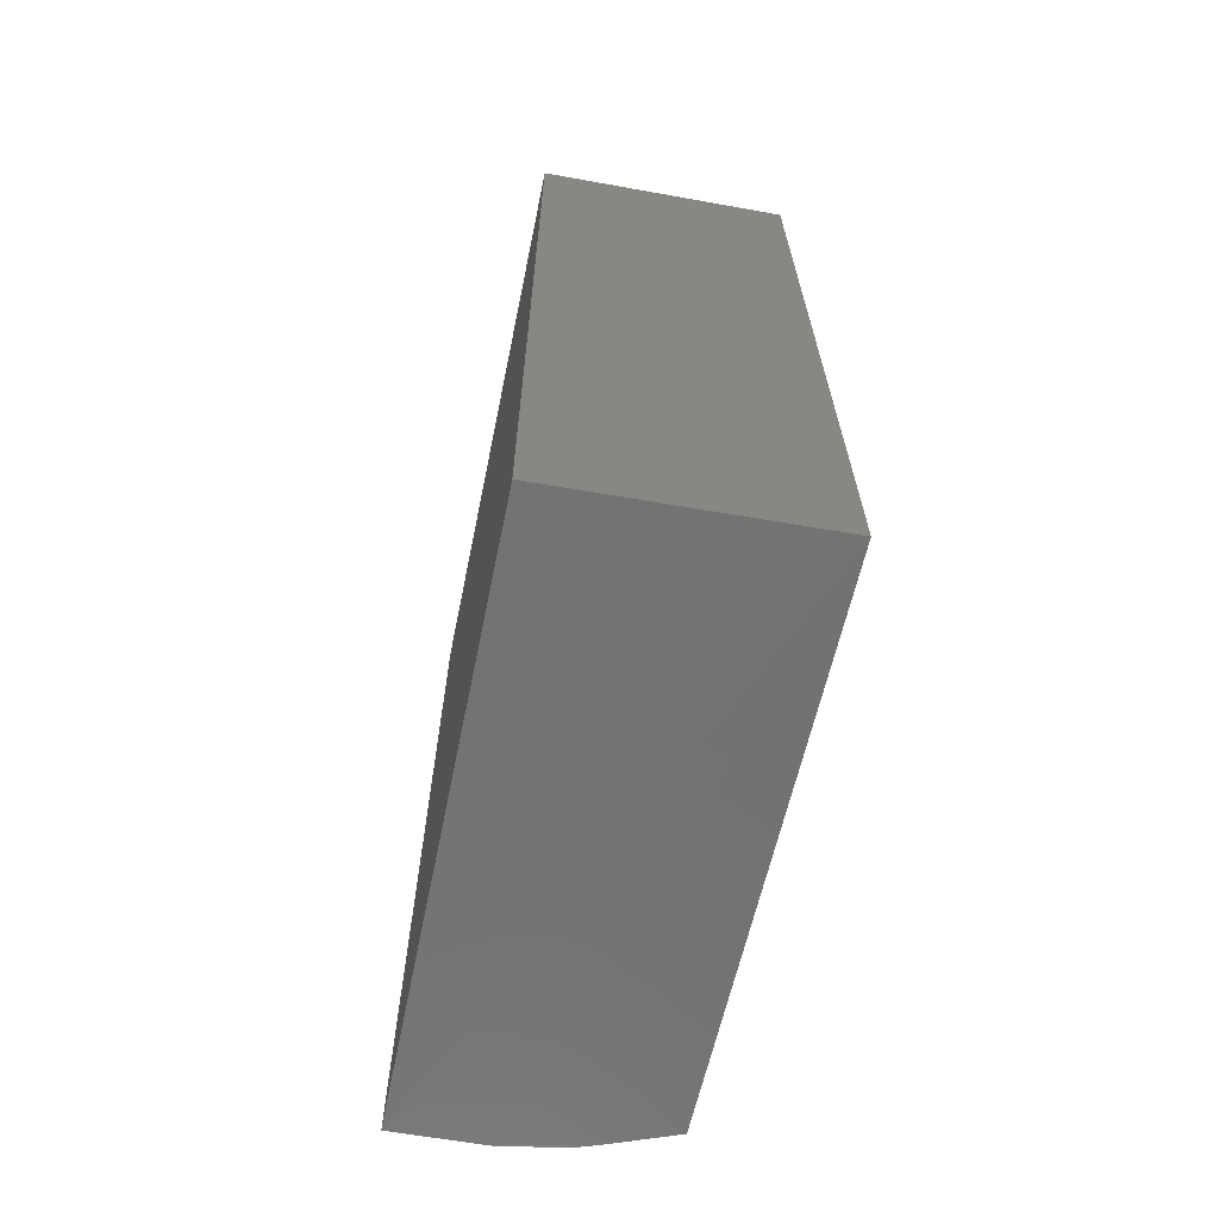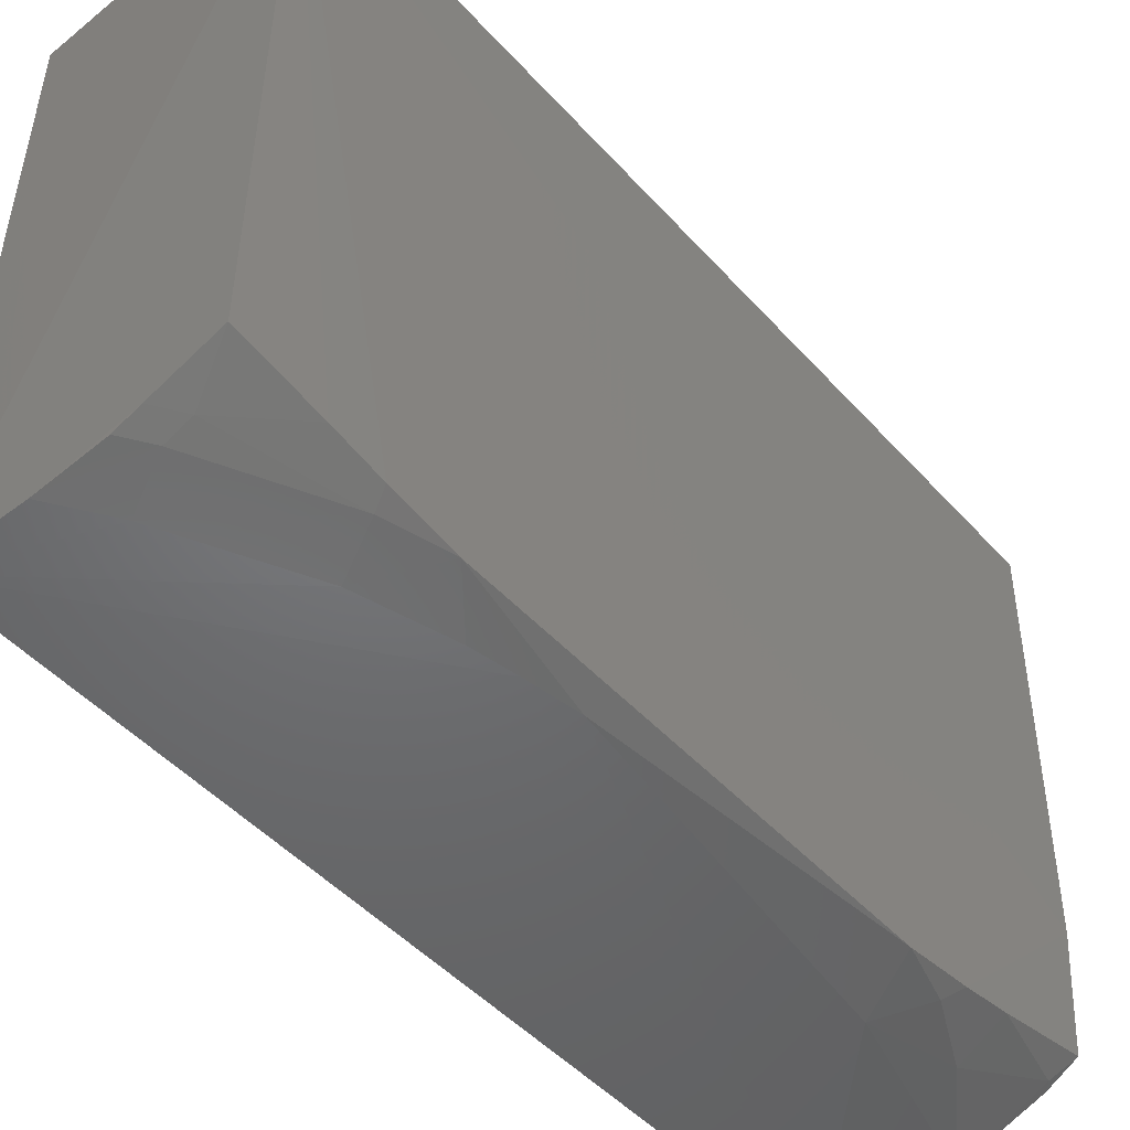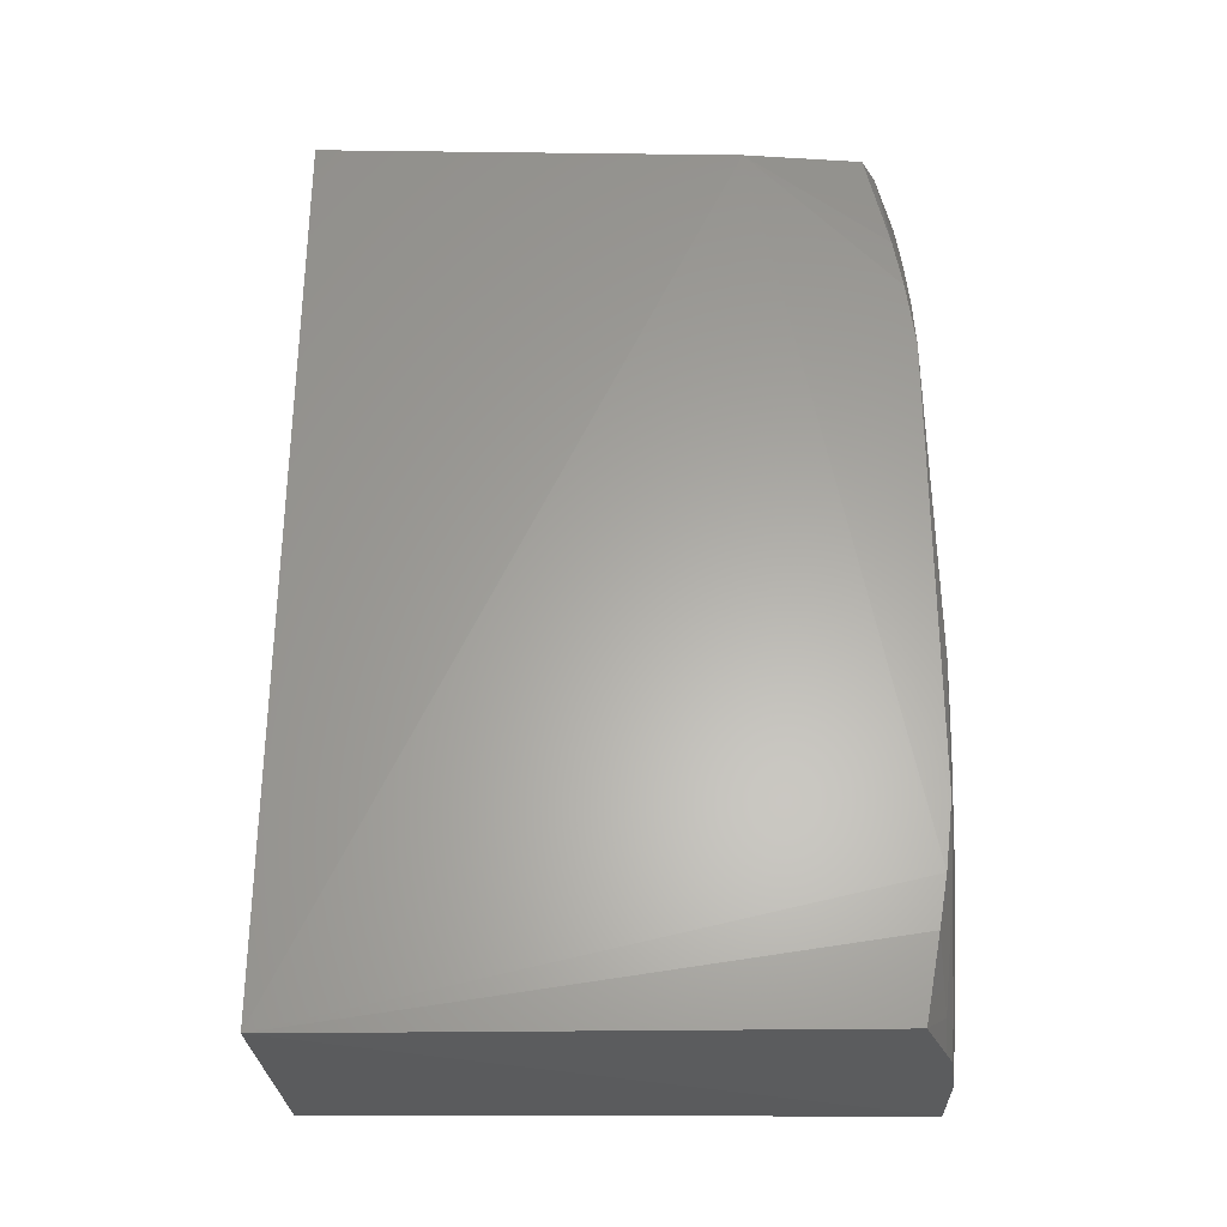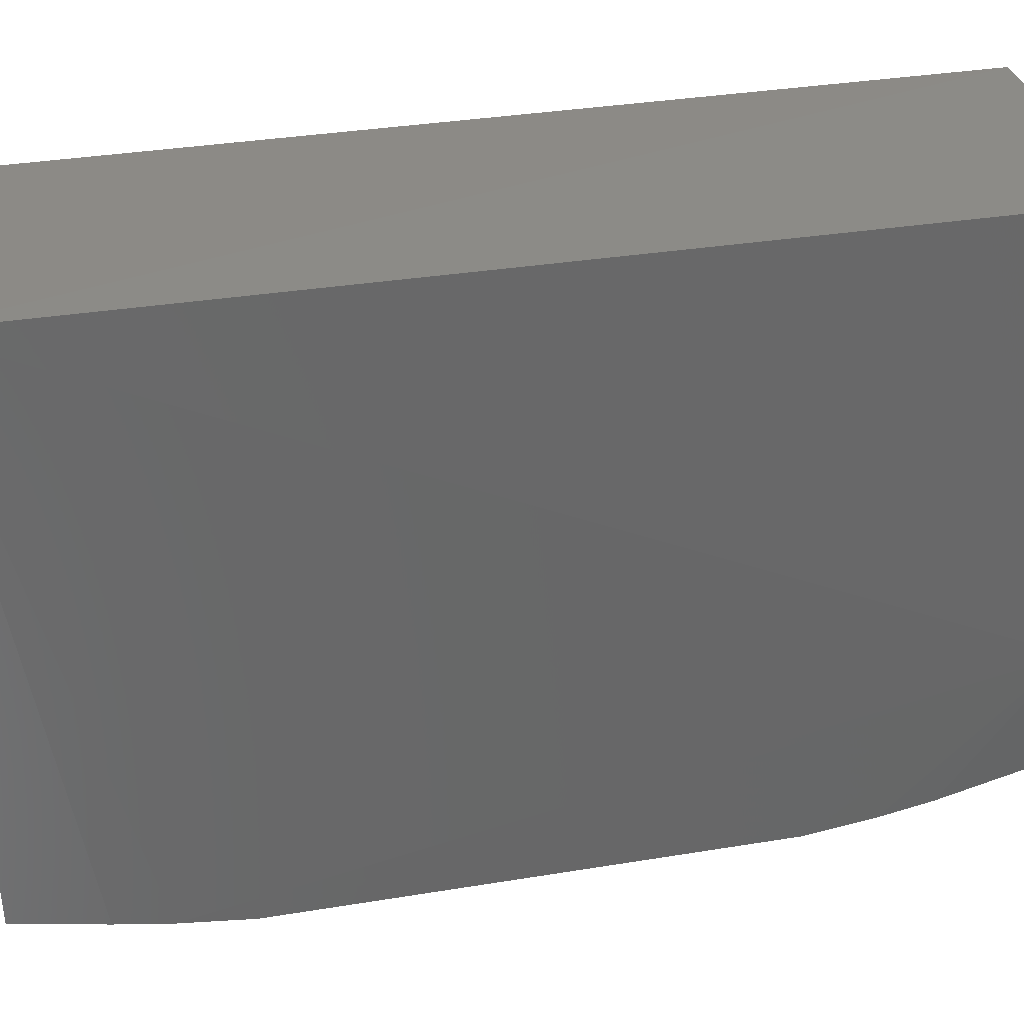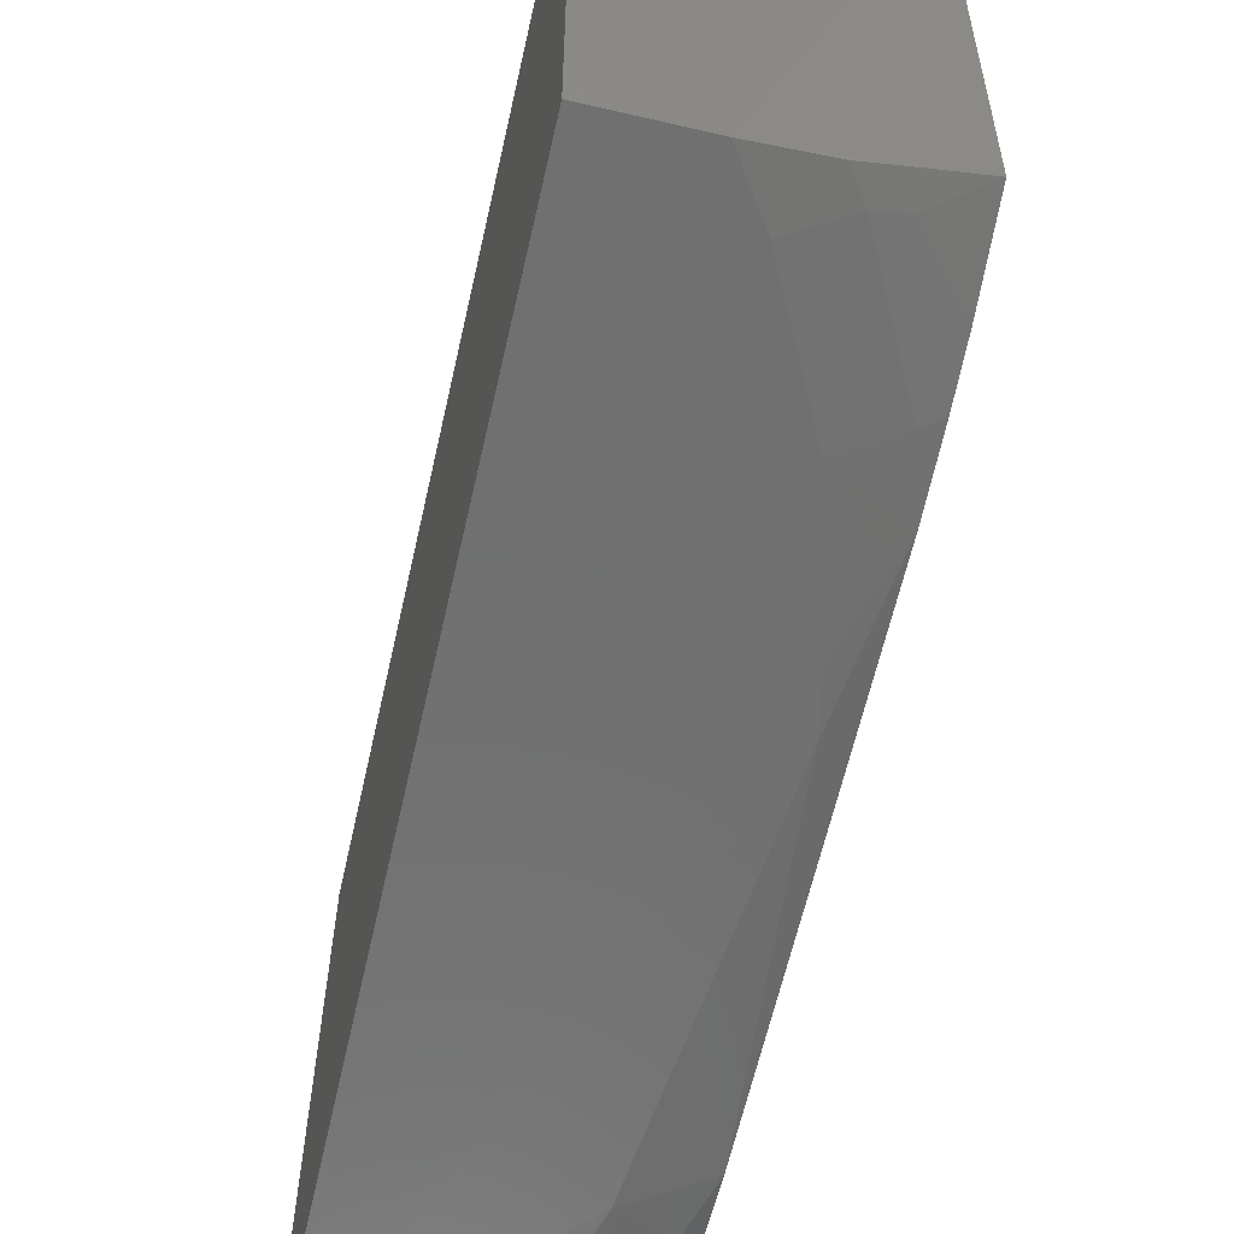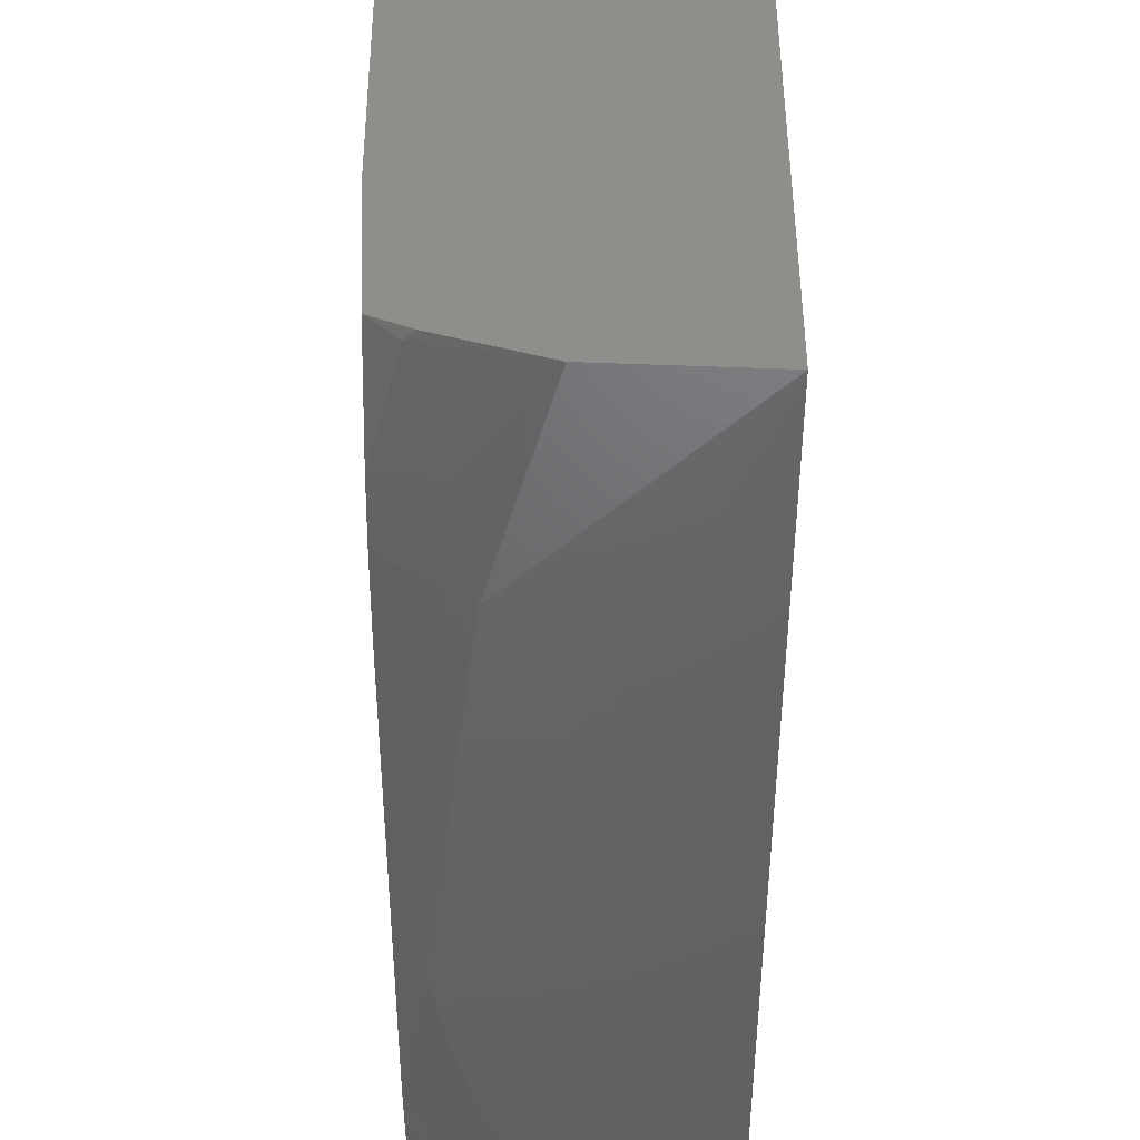
<metadata>
{"format":"stl","ext":"stl","renderer":"f3d","projection":"perspective","resolution":1024,"background":"white","views":[{"elev":-65.1,"azim":168.3,"up":"+Z"},{"elev":-48.4,"azim":-139.9,"up":"+Y"},{"elev":-27.7,"azim":-90.1,"up":"+Z"},{"elev":33.9,"azim":-102.7,"up":"+Y"},{"elev":-62.2,"azim":167.3,"up":"+Y"},{"elev":-45.6,"azim":-0.1,"up":"+Y"}]}
</metadata>
<code>
# stl→obj: 32 verts, 60 faces
v -14.98 5.233 8.992
v -9.9 -6.455 8.953
v -9.887 5.115 8.941
v -15.03 5.324 -8.698
v -9.887 5.115 -8.607
v -9.903 -6.426 -8.621
v -14.9 -3.074 8.941
v -14.82 -5.869 -6.897
v -14.78 -5.559 -8.532
v -11.7 -6.391 -8.593
v -12.37 -6.392 -7.59
v -14.83 -6.048 -5.897
v -14.82 -6.216 -4.571
v -13.54 -6.394 -5.257
v -14.83 -6.048 5.897
v -14.82 -5.869 6.897
v -14.79 -5.406 8.866
v -14.04 -6.396 -3.586
v -13.82 -6.03 -8.054
v -13.49 -6.028 -8.555
v -12.99 -6.2 -8.556
v -14.49 -6.205 -5.728
v -14.82 -6.216 4.571
v -14.38 -6.395 -1.751
v -14.21 -6.398 -2.754
v -13.32 -6.202 -8.055
v -14.33 -5.701 8.724
v -13.82 -6.213 7.066
v -12.52 -6.279 8.911
v -14.16 -5.717 8.895
v -13.54 -6.394 5.257
v -14.49 -6.205 5.728
f 1 2 3
f 1 3 4
f 5 6 4
f 5 4 3
f 5 3 2
f 5 2 6
f 7 1 4
f 7 2 1
f 8 4 9
f 10 9 4
f 10 4 6
f 10 6 11
f 12 7 4
f 12 13 7
f 12 4 8
f 14 11 6
f 15 16 7
f 17 7 16
f 18 13 14
f 18 14 6
f 19 8 9
f 20 9 10
f 20 10 21
f 20 19 9
f 20 21 19
f 22 13 12
f 22 12 8
f 22 8 19
f 22 14 13
f 22 11 14
f 23 13 24
f 23 15 7
f 23 7 13
f 25 24 13
f 25 13 18
f 25 2 24
f 25 18 6
f 25 6 2
f 26 22 19
f 26 19 21
f 26 11 22
f 26 21 10
f 26 10 11
f 27 17 16
f 27 28 29
f 27 16 28
f 30 7 17
f 30 27 29
f 30 17 27
f 30 29 2
f 30 2 7
f 31 23 24
f 31 24 2
f 31 2 29
f 31 29 28
f 32 15 23
f 32 31 28
f 32 23 31
f 32 28 16
f 32 16 15

</code>
